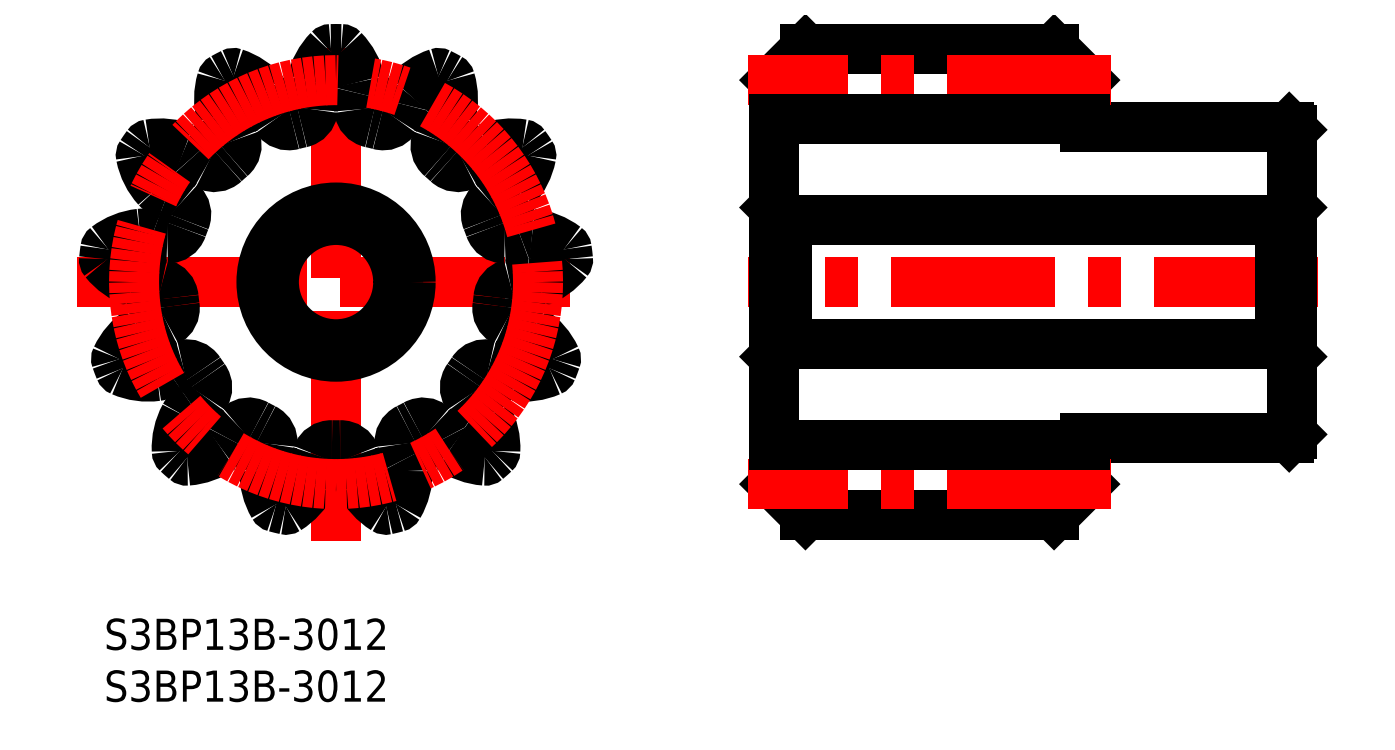
<metadata>
{"format":"dxf","ext":"dxf","renderer":"ezdxf+matplotlib","layout":"modelspace","background":"white","min_lineweight":24,"dpi":150}
</metadata>
<code>
0
SECTION
2
ENTITIES
0
INSERT
8
MSM_CONTINUOUS
2
*U13
10
0
20
0
30
0
0
INSERT
8
MSM_CONTINUOUS
2
*U14
10
0
20
0
30
0
0
LINE
8
MSM_CENTER
10
-2.609
20
32.5
30
0
11
47.39
21
32.5
31
0
0
LINE
8
MSM_CENTER
10
22.39
20
7.5
30
0
11
22.39
21
57.5
31
0
0
CIRCLE
8
MSM_CONTINUOUS
10
22.39
20
32.5
30
0
40
6
0
CIRCLE
8
MSM_CONTINUOUS
10
22.39
20
32.5
30
0
40
7.2
0
ARC
8
MSM_CONTINUOUS
10
22.39
20
32.5
30
0
40
22.5
50
88.77
51
91.23
0
ARC
8
MSM_CONTINUOUS
10
21.91
20
54.69
30
0
40
0.3
50
91.23
51
136
0
ARC
8
MSM_CONTINUOUS
10
26.37
20
50.39
30
0
40
6.5
50
136
51
166.9
0
ARC
8
MSM_CONTINUOUS
10
22.39
20
51.31
30
0
40
2.413
50
166.9
51
195.2
0
ARC
8
MSM_CONTINUOUS
10
16.2
20
49.64
30
0
40
4
50
353.4
51
15.14
0
ARC
8
MSM_CONTINUOUS
10
18.68
20
49.35
30
0
40
1.5
50
282.4
51
353.4
0
ARC
8
MSM_CONTINUOUS
10
22.39
20
32.5
30
0
40
15.75
50
102.4
51
105.3
0
ARC
8
MSM_CONTINUOUS
10
17.84
20
49.14
30
0
40
1.5
50
214.3
51
285.3
0
ARC
8
MSM_CONTINUOUS
10
19.91
20
50.55
30
0
40
4
50
192.6
51
214.3
0
ARC
8
MSM_CONTINUOUS
10
13.65
20
49.16
30
0
40
2.413
50
12.52
51
40.77
0
ARC
8
MSM_CONTINUOUS
10
10.55
20
46.49
30
0
40
6.5
50
40.77
51
71.7
0
ARC
8
MSM_CONTINUOUS
10
12.5
20
52.37
30
0
40
0.3
50
71.7
51
116.5
0
ARC
8
MSM_CONTINUOUS
10
22.39
20
32.5
30
0
40
22.5
50
116.5
51
118.9
0
ARC
8
MSM_CONTINUOUS
10
11.65
20
51.93
30
0
40
0.3
50
118.9
51
163.7
0
ARC
8
MSM_CONTINUOUS
10
17.6
20
50.19
30
0
40
6.5
50
163.7
51
194.6
0
ARC
8
MSM_CONTINUOUS
10
13.65
20
49.16
30
0
40
2.413
50
194.6
51
222.9
0
ARC
8
MSM_CONTINUOUS
10
8.946
20
44.8
30
0
40
4
50
21.07
51
42.83
0
ARC
8
MSM_CONTINUOUS
10
11.28
20
45.69
30
0
40
1.5
50
310.1
51
21.07
0
ARC
8
MSM_CONTINUOUS
10
22.39
20
32.5
30
0
40
15.75
50
130.1
51
133
0
ARC
8
MSM_CONTINUOUS
10
10.63
20
45.12
30
0
40
1.5
50
242
51
313
0
ARC
8
MSM_CONTINUOUS
10
11.8
20
47.33
30
0
40
4
50
220.2
51
242
0
ARC
8
MSM_CONTINUOUS
10
6.909
20
43.19
30
0
40
2.413
50
40.21
51
68.46
0
ARC
8
MSM_CONTINUOUS
10
5.408
20
39.38
30
0
40
6.5
50
68.46
51
99.4
0
ARC
8
MSM_CONTINUOUS
10
4.396
20
45.5
30
0
40
0.3
50
99.4
51
144.2
0
ARC
8
MSM_CONTINUOUS
10
22.39
20
32.5
30
0
40
22.5
50
144.2
51
146.6
0
ARC
8
MSM_CONTINUOUS
10
3.853
20
44.71
30
0
40
0.3
50
146.6
51
191.4
0
ARC
8
MSM_CONTINUOUS
10
9.931
20
45.94
30
0
40
6.5
50
191.4
51
222.3
0
ARC
8
MSM_CONTINUOUS
10
6.909
20
43.19
30
0
40
2.413
50
222.3
51
250.6
0
ARC
8
MSM_CONTINUOUS
10
4.772
20
37.14
30
0
40
4
50
48.76
51
70.52
0
ARC
8
MSM_CONTINUOUS
10
6.42
20
39.02
30
0
40
1.5
50
337.8
51
48.76
0
ARC
8
MSM_CONTINUOUS
10
22.39
20
32.5
30
0
40
15.75
50
157.8
51
160.7
0
ARC
8
MSM_CONTINUOUS
10
6.113
20
38.21
30
0
40
1.5
50
269.7
51
340.7
0
ARC
8
MSM_CONTINUOUS
10
6.126
20
40.71
30
0
40
4
50
247.9
51
269.7
0
ARC
8
MSM_CONTINUOUS
10
3.716
20
34.77
30
0
40
2.413
50
67.9
51
96.15
0
ARC
8
MSM_CONTINUOUS
10
4.154
20
30.7
30
0
40
6.5
50
96.15
51
127.1
0
ARC
8
MSM_CONTINUOUS
10
0.4153
20
35.65
30
0
40
0.3
50
127.1
51
171.8
0
ARC
8
MSM_CONTINUOUS
10
22.39
20
32.5
30
0
40
22.5
50
171.8
51
174.3
0
ARC
8
MSM_CONTINUOUS
10
0.3
20
34.7
30
0
40
0.3
50
174.3
51
219.1
0
ARC
8
MSM_CONTINUOUS
10
5.114
20
38.61
30
0
40
6.5
50
219.1
51
250
0
ARC
8
MSM_CONTINUOUS
10
3.716
20
34.77
30
0
40
2.413
50
250
51
278.3
0
ARC
8
MSM_CONTINUOUS
10
4.634
20
28.42
30
0
40
4
50
76.45
51
98.22
0
ARC
8
MSM_CONTINUOUS
10
5.22
20
30.85
30
0
40
1.5
50
5.486
51
76.45
0
ARC
8
MSM_CONTINUOUS
10
22.39
20
32.5
30
0
40
15.75
50
185.5
51
188.4
0
ARC
8
MSM_CONTINUOUS
10
5.324
20
29.99
30
0
40
1.5
50
297.4
51
8.36
0
ARC
8
MSM_CONTINUOUS
10
4.174
20
32.21
30
0
40
4
50
275.6
51
297.4
0
ARC
8
MSM_CONTINUOUS
10
4.801
20
25.83
30
0
40
2.413
50
95.59
51
123.8
0
ARC
8
MSM_CONTINUOUS
10
7.078
20
22.43
30
0
40
6.5
50
123.8
51
154.8
0
ARC
8
MSM_CONTINUOUS
10
1.469
20
25.08
30
0
40
0.3
50
154.8
51
199.5
0
ARC
8
MSM_CONTINUOUS
10
22.39
20
32.5
30
0
40
22.5
50
199.5
51
202
0
ARC
8
MSM_CONTINUOUS
10
1.808
20
24.18
30
0
40
0.3
50
202
51
246.8
0
ARC
8
MSM_CONTINUOUS
10
4.254
20
29.88
30
0
40
6.5
50
246.8
51
277.7
0
ARC
8
MSM_CONTINUOUS
10
4.801
20
25.83
30
0
40
2.413
50
277.7
51
305.9
0
ARC
8
MSM_CONTINUOUS
10
8.564
20
20.64
30
0
40
4
50
104.1
51
125.9
0
ARC
8
MSM_CONTINUOUS
10
7.953
20
23.06
30
0
40
1.5
50
33.18
51
104.1
0
ARC
8
MSM_CONTINUOUS
10
22.39
20
32.5
30
0
40
15.75
50
213.2
51
216.1
0
ARC
8
MSM_CONTINUOUS
10
8.444
20
22.35
30
0
40
1.5
50
325.1
51
36.05
0
ARC
8
MSM_CONTINUOUS
10
6.394
20
23.78
30
0
40
4
50
303.3
51
325.1
0
ARC
8
MSM_CONTINUOUS
10
9.916
20
18.42
30
0
40
2.413
50
123.3
51
151.5
0
ARC
8
MSM_CONTINUOUS
10
13.51
20
16.47
30
0
40
6.5
50
151.5
51
182.5
0
ARC
8
MSM_CONTINUOUS
10
7.315
20
16.2
30
0
40
0.3
50
182.5
51
227.2
0
ARC
8
MSM_CONTINUOUS
10
22.39
20
32.5
30
0
40
22.5
50
227.2
51
229.7
0
ARC
8
MSM_CONTINUOUS
10
8.031
20
15.57
30
0
40
0.3
50
229.7
51
274.5
0
ARC
8
MSM_CONTINUOUS
10
7.549
20
21.75
30
0
40
6.5
50
274.5
51
305.4
0
ARC
8
MSM_CONTINUOUS
10
9.916
20
18.42
30
0
40
2.413
50
305.4
51
333.6
0
ARC
8
MSM_CONTINUOUS
10
15.66
20
15.57
30
0
40
4
50
131.8
51
153.6
0
ARC
8
MSM_CONTINUOUS
10
13.99
20
17.43
30
0
40
1.5
50
60.87
51
131.8
0
ARC
8
MSM_CONTINUOUS
10
22.39
20
32.5
30
0
40
15.75
50
240.9
51
243.7
0
ARC
8
MSM_CONTINUOUS
10
14.76
20
17.03
30
0
40
1.5
50
352.8
51
63.75
0
ARC
8
MSM_CONTINUOUS
10
12.28
20
17.34
30
0
40
4
50
331
51
352.8
0
ARC
8
MSM_CONTINUOUS
10
17.89
20
14.23
30
0
40
2.413
50
151
51
179.2
0
ARC
8
MSM_CONTINUOUS
10
21.98
20
14.18
30
0
40
6.5
50
179.2
51
210.2
0
ARC
8
MSM_CONTINUOUS
10
16.61
20
11.06
30
0
40
0.3
50
210.2
51
254.9
0
ARC
8
MSM_CONTINUOUS
10
22.39
20
32.5
30
0
40
22.5
50
254.9
51
257.4
0
ARC
8
MSM_CONTINUOUS
10
17.54
20
10.84
30
0
40
0.3
50
257.4
51
302.1
0
ARC
8
MSM_CONTINUOUS
10
14.24
20
16.09
30
0
40
6.5
50
302.1
51
333.1
0
ARC
8
MSM_CONTINUOUS
10
17.89
20
14.23
30
0
40
2.413
50
333.1
51
1.329
0
ARC
8
MSM_CONTINUOUS
10
24.3
20
14.38
30
0
40
4
50
159.5
51
181.3
0
ARC
8
MSM_CONTINUOUS
10
21.96
20
15.26
30
0
40
1.5
50
88.56
51
159.5
0
ARC
8
MSM_CONTINUOUS
10
22.39
20
32.5
30
0
40
15.75
50
268.6
51
271.4
0
ARC
8
MSM_CONTINUOUS
10
22.82
20
15.26
30
0
40
1.5
50
20.47
51
91.44
0
ARC
8
MSM_CONTINUOUS
10
20.48
20
14.38
30
0
40
4
50
358.7
51
20.47
0
ARC
8
MSM_CONTINUOUS
10
26.89
20
14.23
30
0
40
2.413
50
178.7
51
206.9
0
ARC
8
MSM_CONTINUOUS
10
30.54
20
16.09
30
0
40
6.5
50
206.9
51
237.9
0
ARC
8
MSM_CONTINUOUS
10
27.24
20
10.84
30
0
40
0.3
50
237.9
51
282.6
0
ARC
8
MSM_CONTINUOUS
10
22.39
20
32.5
30
0
40
22.5
50
282.6
51
285.1
0
ARC
8
MSM_CONTINUOUS
10
28.17
20
11.06
30
0
40
0.3
50
285.1
51
329.8
0
ARC
8
MSM_CONTINUOUS
10
22.81
20
14.18
30
0
40
6.5
50
329.8
51
0.7692
0
ARC
8
MSM_CONTINUOUS
10
26.89
20
14.23
30
0
40
2.413
50
0.7692
51
29.02
0
ARC
8
MSM_CONTINUOUS
10
32.5
20
17.34
30
0
40
4
50
187.2
51
209
0
ARC
8
MSM_CONTINUOUS
10
30.02
20
17.03
30
0
40
1.5
50
116.3
51
187.2
0
ARC
8
MSM_CONTINUOUS
10
22.39
20
32.5
30
0
40
15.75
50
296.3
51
299.1
0
ARC
8
MSM_CONTINUOUS
10
30.79
20
17.43
30
0
40
1.5
50
48.16
51
119.1
0
ARC
8
MSM_CONTINUOUS
10
29.12
20
15.57
30
0
40
4
50
26.4
51
48.16
0
ARC
8
MSM_CONTINUOUS
10
34.87
20
18.42
30
0
40
2.413
50
206.4
51
234.6
0
ARC
8
MSM_CONTINUOUS
10
37.23
20
21.75
30
0
40
6.5
50
234.6
51
265.5
0
ARC
8
MSM_CONTINUOUS
10
36.75
20
15.57
30
0
40
0.3
50
265.5
51
310.3
0
ARC
8
MSM_CONTINUOUS
10
22.39
20
32.5
30
0
40
22.5
50
310.3
51
312.8
0
ARC
8
MSM_CONTINUOUS
10
37.47
20
16.2
30
0
40
0.3
50
312.8
51
357.5
0
ARC
8
MSM_CONTINUOUS
10
31.27
20
16.47
30
0
40
6.5
50
357.5
51
28.46
0
ARC
8
MSM_CONTINUOUS
10
34.87
20
18.42
30
0
40
2.413
50
28.46
51
56.71
0
ARC
8
MSM_CONTINUOUS
10
38.39
20
23.78
30
0
40
4
50
214.9
51
236.7
0
ARC
8
MSM_CONTINUOUS
10
36.34
20
22.35
30
0
40
1.5
50
143.9
51
214.9
0
ARC
8
MSM_CONTINUOUS
10
22.39
20
32.5
30
0
40
15.75
50
323.9
51
326.8
0
ARC
8
MSM_CONTINUOUS
10
36.83
20
23.06
30
0
40
1.5
50
75.86
51
146.8
0
ARC
8
MSM_CONTINUOUS
10
36.22
20
20.64
30
0
40
4
50
54.09
51
75.86
0
ARC
8
MSM_CONTINUOUS
10
39.98
20
25.83
30
0
40
2.413
50
234.1
51
262.3
0
ARC
8
MSM_CONTINUOUS
10
40.53
20
29.88
30
0
40
6.5
50
262.3
51
293.2
0
ARC
8
MSM_CONTINUOUS
10
42.97
20
24.18
30
0
40
0.3
50
293.2
51
338
0
ARC
8
MSM_CONTINUOUS
10
22.39
20
32.5
30
0
40
22.5
50
338
51
340.5
0
ARC
8
MSM_CONTINUOUS
10
43.31
20
25.08
30
0
40
0.3
50
340.5
51
25.22
0
ARC
8
MSM_CONTINUOUS
10
37.7
20
22.43
30
0
40
6.5
50
25.22
51
56.15
0
ARC
8
MSM_CONTINUOUS
10
39.98
20
25.83
30
0
40
2.413
50
56.15
51
84.41
0
ARC
8
MSM_CONTINUOUS
10
40.61
20
32.21
30
0
40
4
50
242.6
51
264.4
0
ARC
8
MSM_CONTINUOUS
10
39.46
20
29.99
30
0
40
1.5
50
171.6
51
242.6
0
ARC
8
MSM_CONTINUOUS
10
22.39
20
32.5
30
0
40
15.75
50
351.6
51
354.5
0
ARC
8
MSM_CONTINUOUS
10
39.56
20
30.85
30
0
40
1.5
50
103.5
51
174.5
0
ARC
8
MSM_CONTINUOUS
10
40.15
20
28.42
30
0
40
4
50
81.78
51
103.5
0
ARC
8
MSM_CONTINUOUS
10
41.07
20
34.77
30
0
40
2.413
50
261.7
51
290
0
ARC
8
MSM_CONTINUOUS
10
39.67
20
38.61
30
0
40
6.5
50
290
51
320.9
0
ARC
8
MSM_CONTINUOUS
10
44.48
20
34.7
30
0
40
0.3
50
320.9
51
5.689
0
ARC
8
MSM_CONTINUOUS
10
22.39
20
32.5
30
0
40
22.5
50
5.689
51
8.157
0
ARC
8
MSM_CONTINUOUS
10
44.37
20
35.65
30
0
40
0.3
50
8.157
51
52.91
0
ARC
8
MSM_CONTINUOUS
10
40.63
20
30.7
30
0
40
6.5
50
52.91
51
83.85
0
ARC
8
MSM_CONTINUOUS
10
41.07
20
34.77
30
0
40
2.413
50
83.85
51
112.1
0
ARC
8
MSM_CONTINUOUS
10
38.66
20
40.71
30
0
40
4
50
270.3
51
292.1
0
ARC
8
MSM_CONTINUOUS
10
38.67
20
38.21
30
0
40
1.5
50
199.3
51
270.3
0
ARC
8
MSM_CONTINUOUS
10
22.39
20
32.5
30
0
40
15.75
50
19.33
51
22.21
0
ARC
8
MSM_CONTINUOUS
10
38.36
20
39.02
30
0
40
1.5
50
131.2
51
202.2
0
ARC
8
MSM_CONTINUOUS
10
40.01
20
37.14
30
0
40
4
50
109.5
51
131.2
0
ARC
8
MSM_CONTINUOUS
10
37.87
20
43.19
30
0
40
2.413
50
289.4
51
317.7
0
ARC
8
MSM_CONTINUOUS
10
34.85
20
45.94
30
0
40
6.5
50
317.7
51
348.6
0
ARC
8
MSM_CONTINUOUS
10
40.93
20
44.71
30
0
40
0.3
50
348.6
51
33.38
0
ARC
8
MSM_CONTINUOUS
10
22.39
20
32.5
30
0
40
22.5
50
33.38
51
35.85
0
ARC
8
MSM_CONTINUOUS
10
40.39
20
45.5
30
0
40
0.3
50
35.85
51
80.6
0
ARC
8
MSM_CONTINUOUS
10
39.37
20
39.38
30
0
40
6.5
50
80.6
51
111.5
0
ARC
8
MSM_CONTINUOUS
10
37.87
20
43.19
30
0
40
2.413
50
111.5
51
139.8
0
ARC
8
MSM_CONTINUOUS
10
32.98
20
47.33
30
0
40
4
50
298
51
319.8
0
ARC
8
MSM_CONTINUOUS
10
34.15
20
45.12
30
0
40
1.5
50
227
51
298
0
ARC
8
MSM_CONTINUOUS
10
22.39
20
32.5
30
0
40
15.75
50
47.02
51
49.9
0
ARC
8
MSM_CONTINUOUS
10
33.5
20
45.69
30
0
40
1.5
50
158.9
51
229.9
0
ARC
8
MSM_CONTINUOUS
10
35.83
20
44.8
30
0
40
4
50
137.2
51
158.9
0
ARC
8
MSM_CONTINUOUS
10
31.13
20
49.16
30
0
40
2.413
50
317.1
51
345.4
0
ARC
8
MSM_CONTINUOUS
10
27.18
20
50.19
30
0
40
6.5
50
345.4
51
16.32
0
ARC
8
MSM_CONTINUOUS
10
33.13
20
51.93
30
0
40
0.3
50
16.32
51
61.07
0
ARC
8
MSM_CONTINUOUS
10
22.39
20
32.5
30
0
40
22.5
50
61.07
51
63.54
0
ARC
8
MSM_CONTINUOUS
10
32.28
20
52.37
30
0
40
0.3
50
63.54
51
108.3
0
ARC
8
MSM_CONTINUOUS
10
34.23
20
46.49
30
0
40
6.5
50
108.3
51
139.2
0
ARC
8
MSM_CONTINUOUS
10
31.13
20
49.16
30
0
40
2.413
50
139.2
51
167.5
0
ARC
8
MSM_CONTINUOUS
10
24.87
20
50.55
30
0
40
4
50
325.7
51
347.4
0
ARC
8
MSM_CONTINUOUS
10
26.94
20
49.14
30
0
40
1.5
50
254.7
51
325.7
0
ARC
8
MSM_CONTINUOUS
10
22.39
20
32.5
30
0
40
15.75
50
74.72
51
77.59
0
ARC
8
MSM_CONTINUOUS
10
26.1
20
49.35
30
0
40
1.5
50
186.6
51
257.6
0
ARC
8
MSM_CONTINUOUS
10
28.58
20
49.64
30
0
40
4
50
164.9
51
186.6
0
ARC
8
MSM_CONTINUOUS
10
22.39
20
51.31
30
0
40
2.413
50
344.8
51
13.08
0
ARC
8
MSM_CONTINUOUS
10
18.41
20
50.39
30
0
40
6.5
50
13.08
51
44.01
0
ARC
8
MSM_CONTINUOUS
10
22.87
20
54.69
30
0
40
0.3
50
44.01
51
88.77
0
LINE
8
MSM_CENTER
10
117.2
20
32.5
30
0
11
62.2
21
32.5
31
0
0
LINE
8
MSM_CONTINUOUS
10
65.9
20
38.5
30
0
11
65.9
21
26.5
31
0
0
LINE
8
MSM_CONTINUOUS
10
113.5
20
38.5
30
0
11
113.5
21
26.5
31
0
0
LINE
8
MSM_CONTINUOUS
10
114.4
20
47.5
30
0
11
94.7
21
47.5
31
0
0
LINE
8
MSM_CONTINUOUS
10
94.7
20
47.5
30
0
11
94.7
21
52
31
0
0
LINE
8
MSM_CONTINUOUS
10
94.7
20
52
30
0
11
91.7
21
55
31
0
0
LINE
8
MSM_CONTINUOUS
10
91.7
20
55
30
0
11
67.7
21
55
31
0
0
LINE
8
MSM_CONTINUOUS
10
67.7
20
55
30
0
11
64.7
21
52
31
0
0
LINE
8
MSM_CONTINUOUS
10
64.7
20
39.7
30
0
11
65.9
21
38.5
31
0
0
LINE
8
MSM_CONTINUOUS
10
113.5
20
38.5
30
0
11
65.9
21
38.5
31
0
0
LINE
8
MSM_CONTINUOUS
10
113.5
20
38.5
30
0
11
114.7
21
39.7
31
0
0
LINE
8
MSM_CONTINUOUS
10
114.7
20
47.2
30
0
11
114.4
21
47.5
31
0
0
LINE
8
MSM_CONTINUOUS
10
94.7
20
17.5
30
0
11
114.4
21
17.5
31
0
0
LINE
8
MSM_CONTINUOUS
10
114.4
20
17.5
30
0
11
114.7
21
17.8
31
0
0
LINE
8
MSM_CONTINUOUS
10
114.7
20
17.8
30
0
11
114.7
21
47.2
31
0
0
LINE
8
MSM_CONTINUOUS
10
114.7
20
25.3
30
0
11
113.5
21
26.5
31
0
0
LINE
8
MSM_CONTINUOUS
10
65.9
20
26.5
30
0
11
113.5
21
26.5
31
0
0
LINE
8
MSM_CONTINUOUS
10
65.9
20
26.5
30
0
11
64.7
21
25.3
31
0
0
LINE
8
MSM_CONTINUOUS
10
64.7
20
13
30
0
11
64.7
21
52
31
0
0
LINE
8
MSM_CONTINUOUS
10
67.7
20
10
30
0
11
64.7
21
13
31
0
0
LINE
8
MSM_CONTINUOUS
10
91.7
20
10
30
0
11
67.7
21
10
31
0
0
LINE
8
MSM_CONTINUOUS
10
94.7
20
13
30
0
11
91.7
21
10
31
0
0
LINE
8
MSM_CONTINUOUS
10
94.7
20
17.5
30
0
11
94.7
21
13
31
0
0
CIRCLE
8
MSM_CENTER
10
22.39
20
32.5
30
0
40
19.5
0
LINE
8
MSM_CENTER
10
97.2
20
52
30
0
11
62.2
21
52
31
0
0
LINE
8
MSM_CENTER
10
97.2
20
13
30
0
11
62.2
21
13
31
0
0
LINE
8
MSM_CONTINUOUS
10
94.7
20
48.25
30
0
11
64.7
21
48.25
31
0
0
LINE
8
MSM_CONTINUOUS
10
94.7
20
16.75
30
0
11
64.7
21
16.75
31
0
0
ENDSEC
0
EOF

</code>
